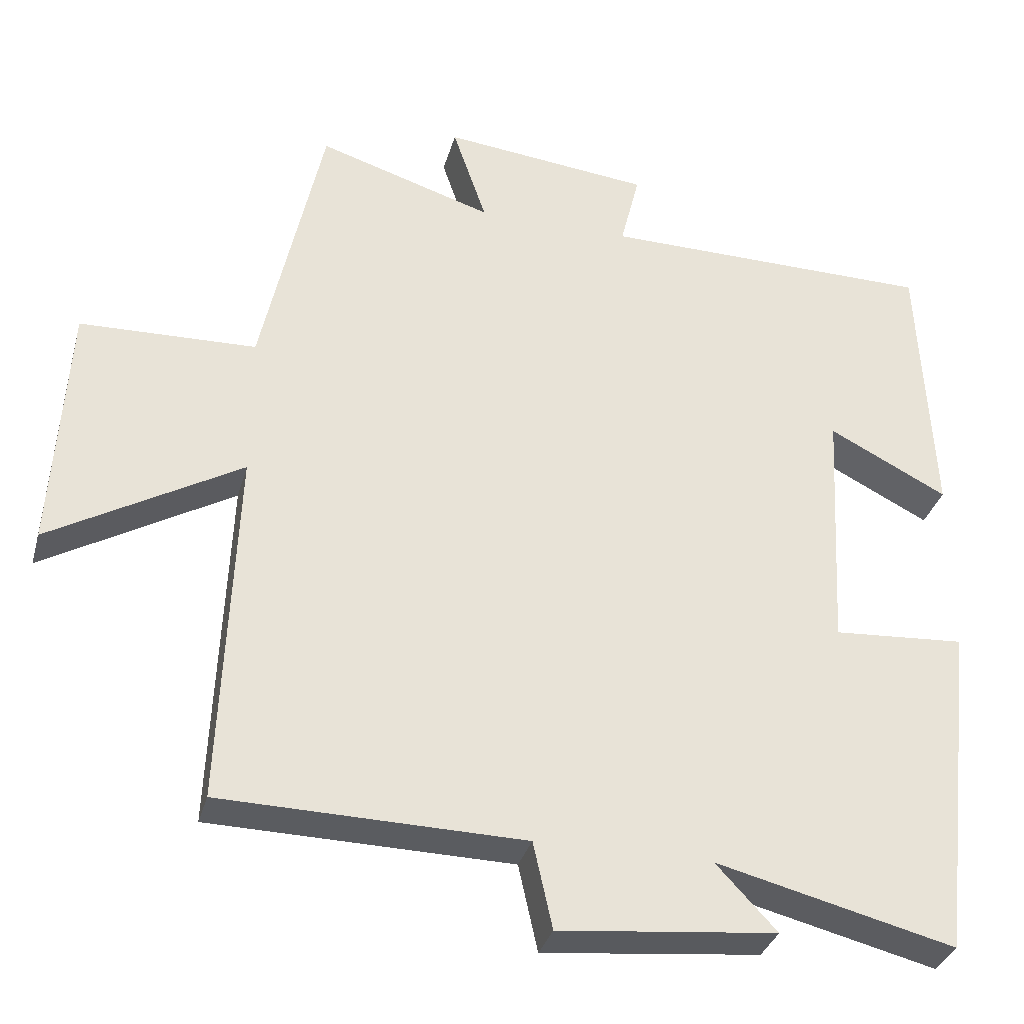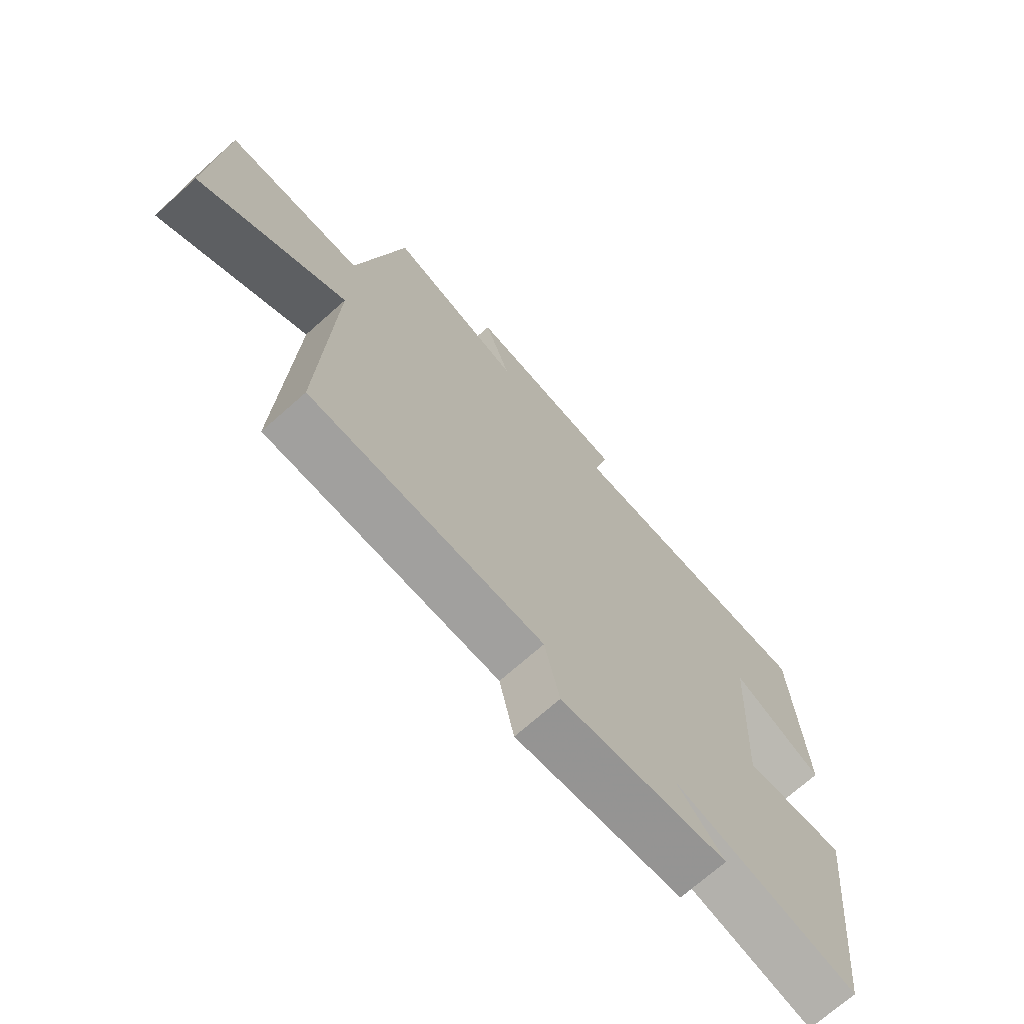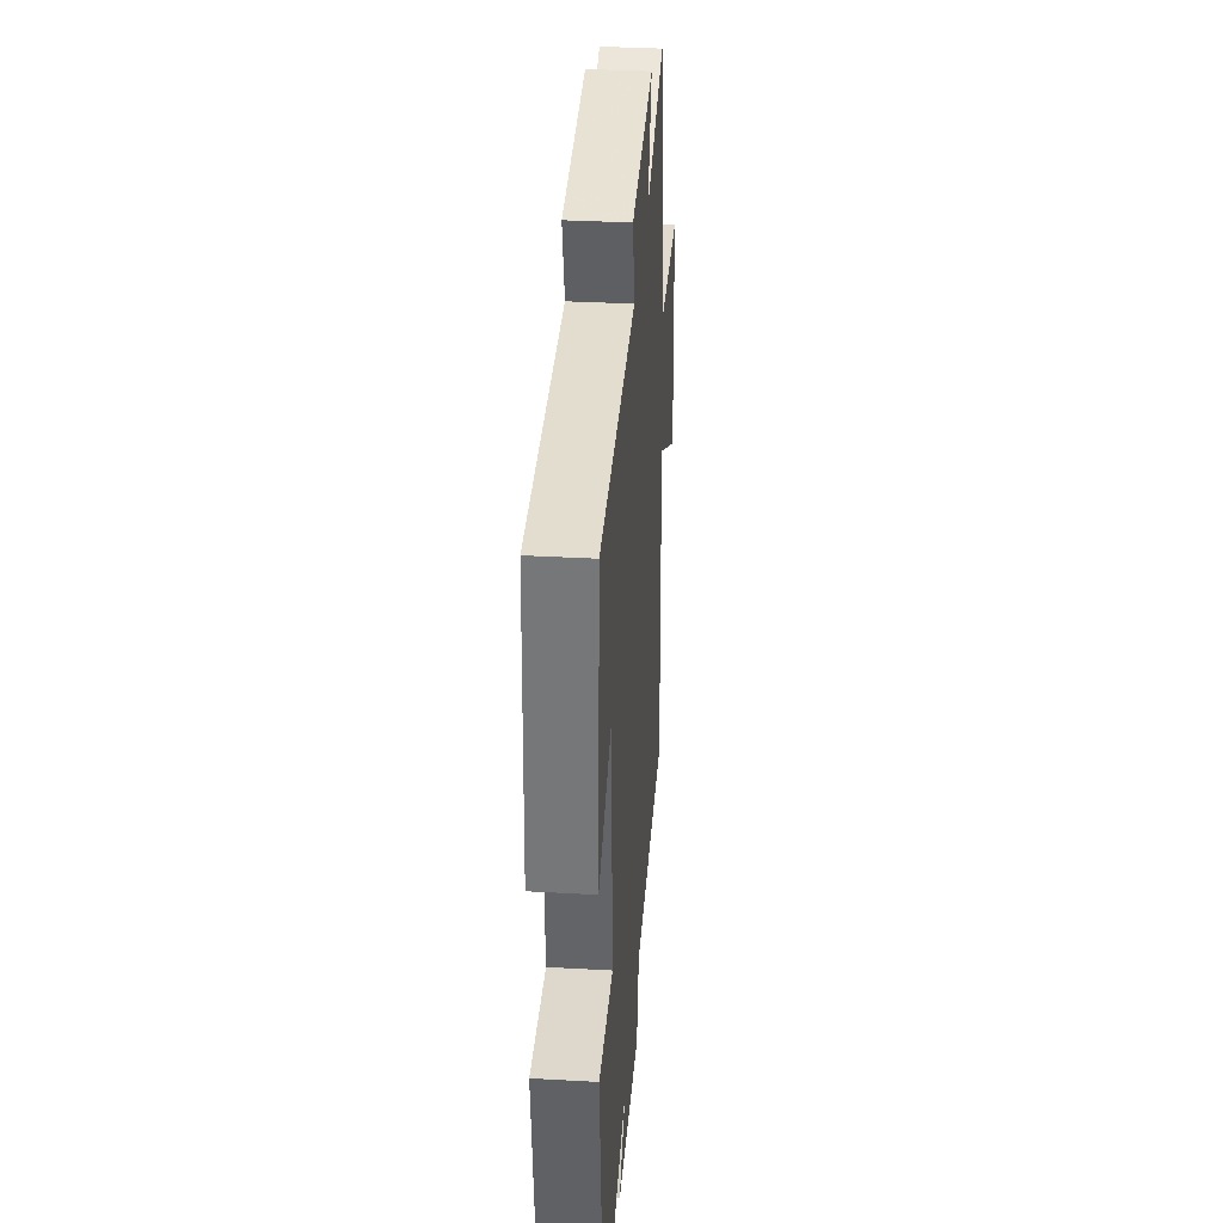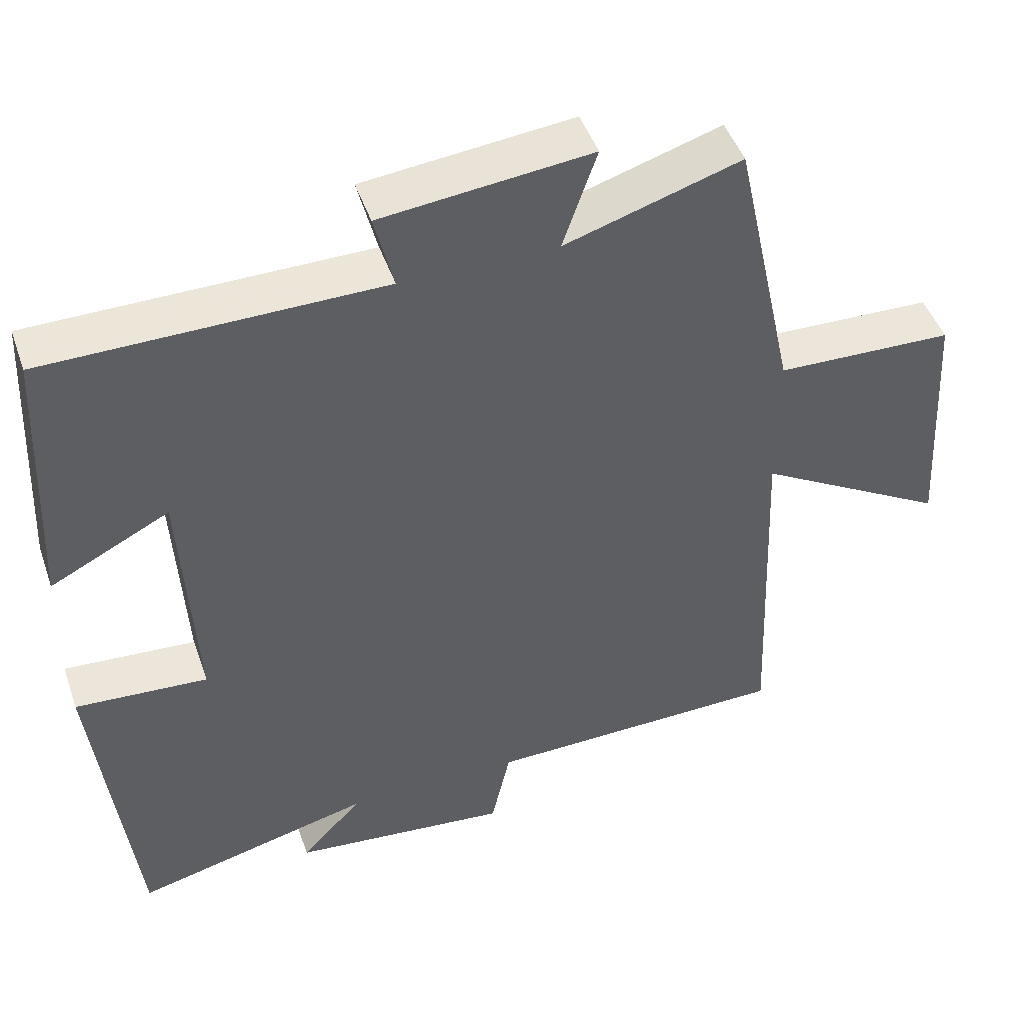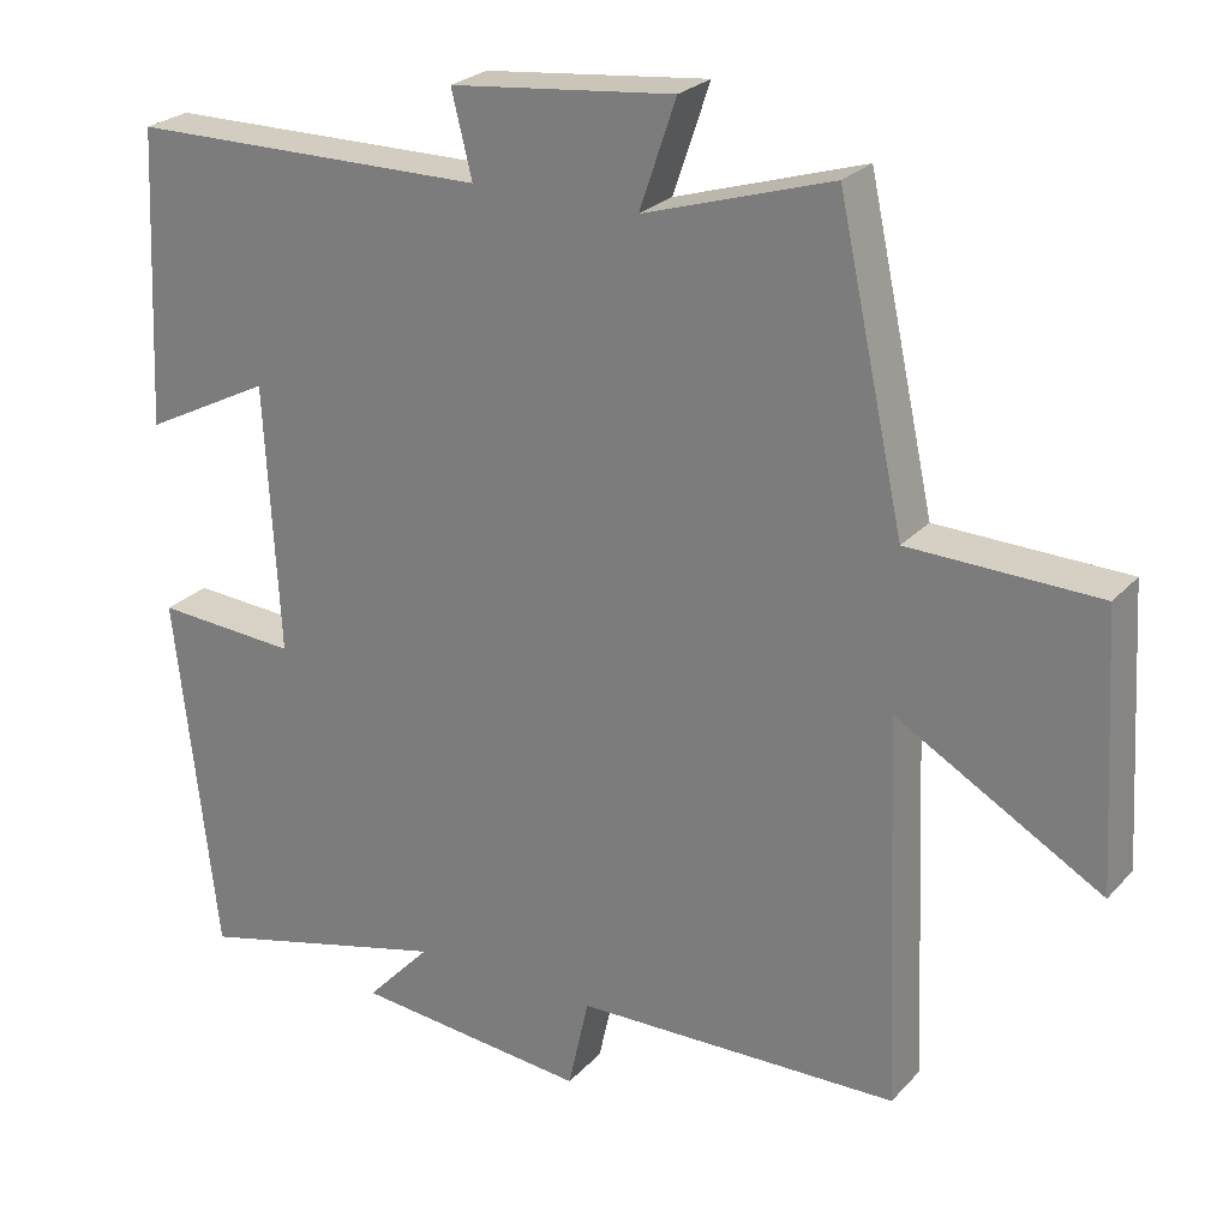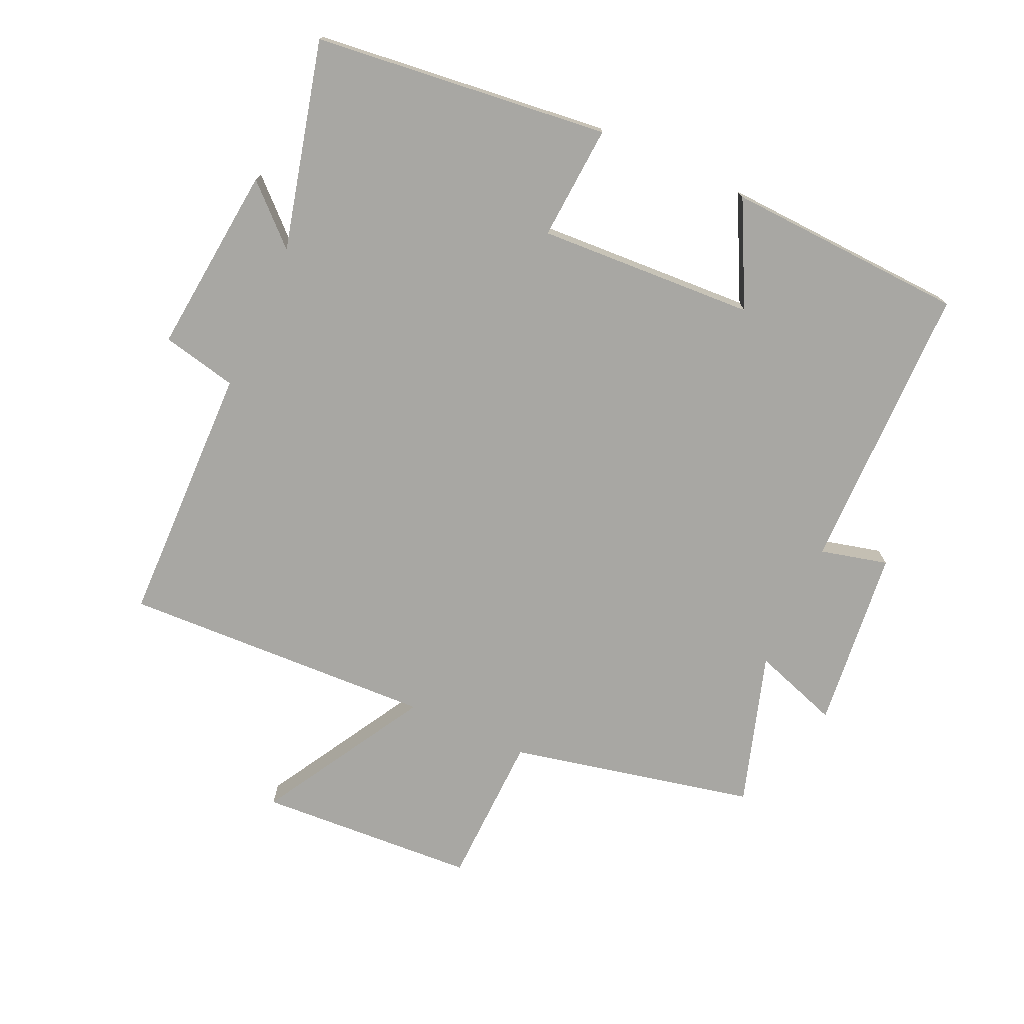
<metadata>
{"format":"obj","ext":"obj","renderer":"f3d","projection":"perspective","resolution":1024,"background":"white","views":[{"elev":-33.3,"azim":165.1,"up":"+Z"},{"elev":-71.1,"azim":131.7,"up":"+Z"},{"elev":35.1,"azim":-85.7,"up":"+Z"},{"elev":46.9,"azim":-18.8,"up":"+Z"},{"elev":25.0,"azim":31.5,"up":"+Z"},{"elev":-74.5,"azim":-114.4,"up":"+Y"}]}
</metadata>
<code>
v -0.482 0.07 0.496
v -0.03 0.07 0.5
v -0.056 0.07 0.605
v 0.226 0.07 0.635
v 0.18 0.07 0.5
v 0.417 0.07 0.574
v 0.5 0.07 0.193
v 0.738 0.07 0.186
v 0.758 0.07 -0.154
v 0.5 0.07 -0.005
v 0.52 0.07 -0.492
v 0.112 0.07 -0.5
v 0.086 0.07 -0.617
v -0.208 0.07 -0.587
v -0.126 0.07 -0.5
v -0.448 0.07 -0.58
v -0.5 0.07 -0.121
v -0.321 0.07 -0.133
v -0.339 0.07 0.205
v -0.5 0.07 0.123
v -0.482 0 0.496
v -0.03 0 0.5
v -0.056 0 0.605
v 0.226 0 0.635
v 0.18 0 0.5
v 0.417 0 0.574
v 0.5 0 0.193
v 0.738 0 0.186
v 0.758 0 -0.154
v 0.5 0 -0.005
v 0.52 0 -0.492
v 0.112 0 -0.5
v 0.086 0 -0.617
v -0.208 0 -0.587
v -0.126 0 -0.5
v -0.448 0 -0.58
v -0.5 0 -0.121
v -0.321 0 -0.133
v -0.339 0 0.205
v -0.5 0 0.123
f 19 20 1 2
f 18 19 2
f 15 16 17 18
f 15 18 2
f 12 13 14 15
f 10 11 12 15
f 10 15 2
f 7 8 9 10
f 5 6 7 10
f 5 10 2 3
f 3 4 5
f 22 21 40 39
f 22 39 38
f 38 37 36 35
f 22 38 35
f 35 34 33 32
f 35 32 31 30
f 22 35 30
f 30 29 28 27
f 30 27 26 25
f 23 22 30 25
f 25 24 23
f 1 21 22 2
f 2 22 23 3
f 3 23 24 4
f 4 24 25 5
f 5 25 26 6
f 6 26 27 7
f 7 27 28 8
f 8 28 29 9
f 9 29 30 10
f 10 30 31 11
f 11 31 32 12
f 12 32 33 13
f 13 33 34 14
f 14 34 35 15
f 15 35 36 16
f 16 36 37 17
f 17 37 38 18
f 18 38 39 19
f 19 39 40 20
f 20 40 21 1

</code>
